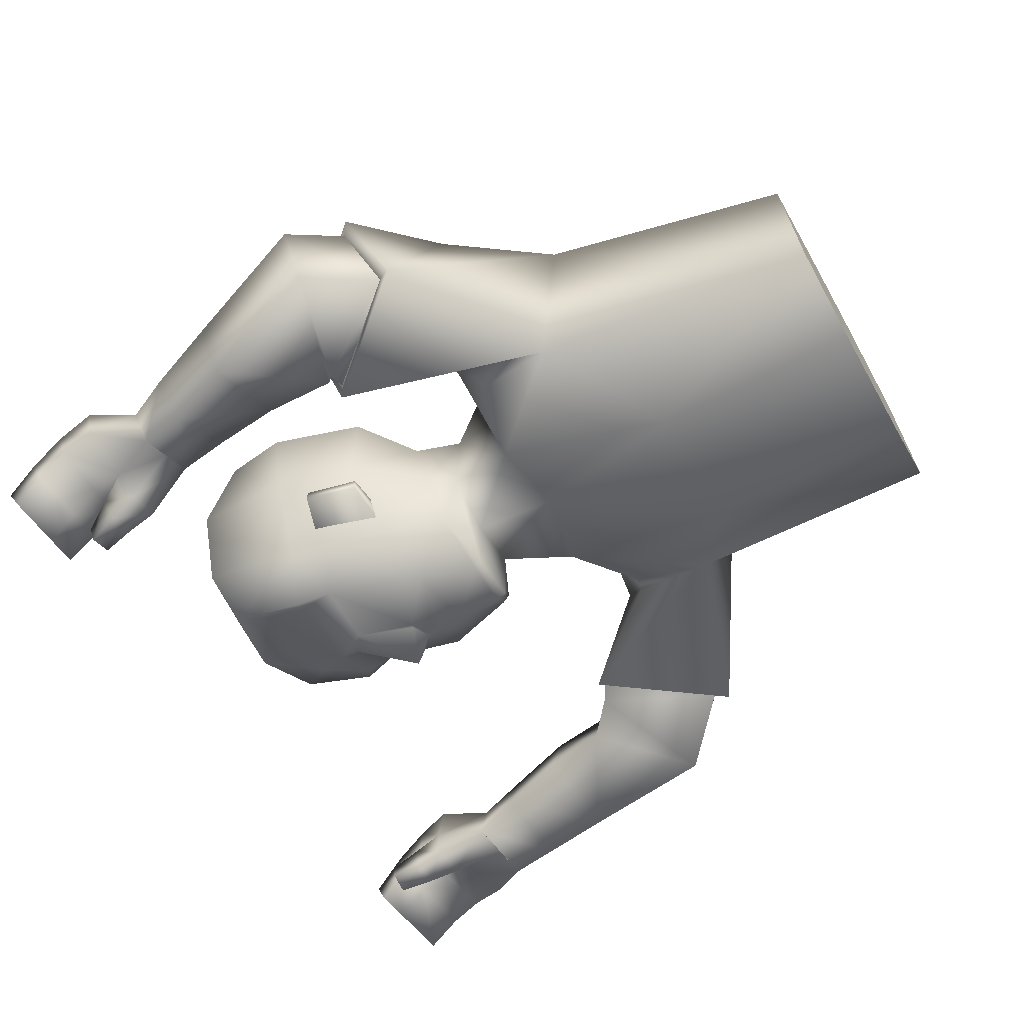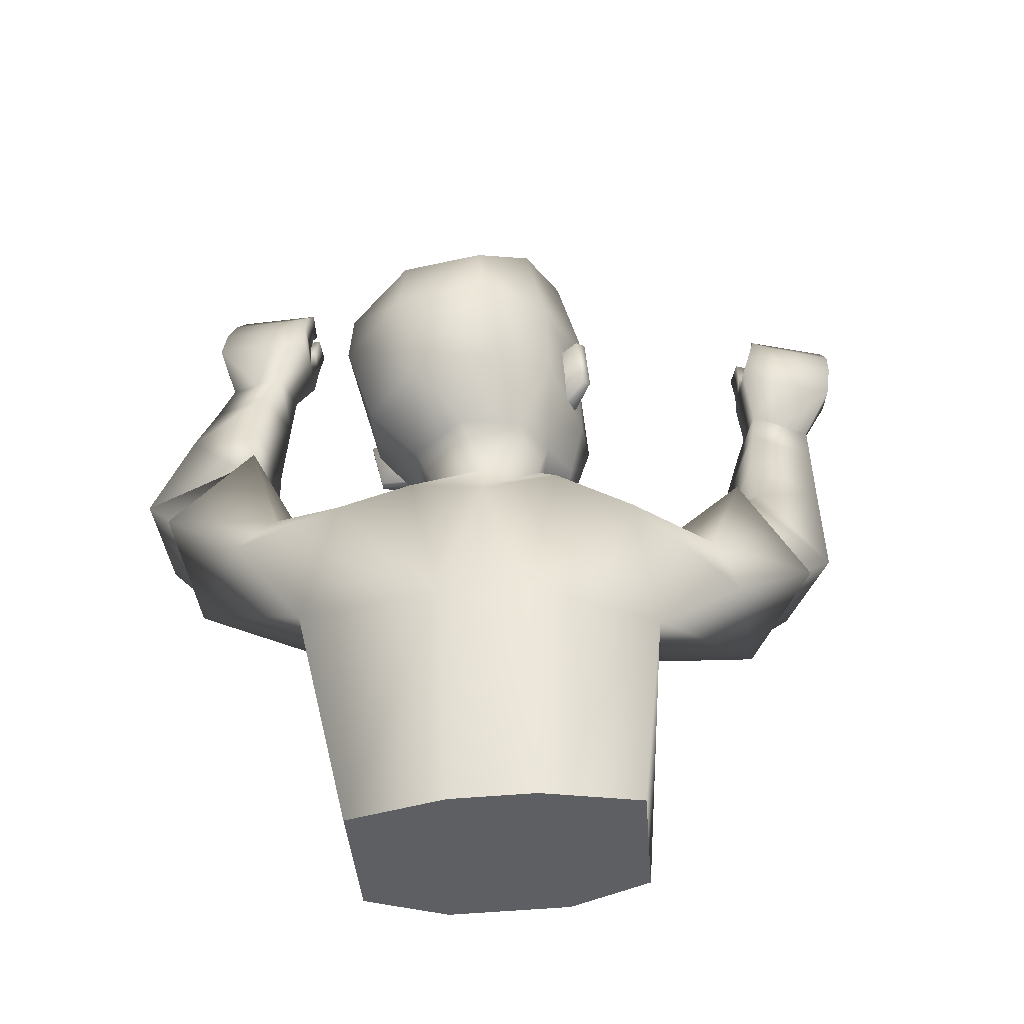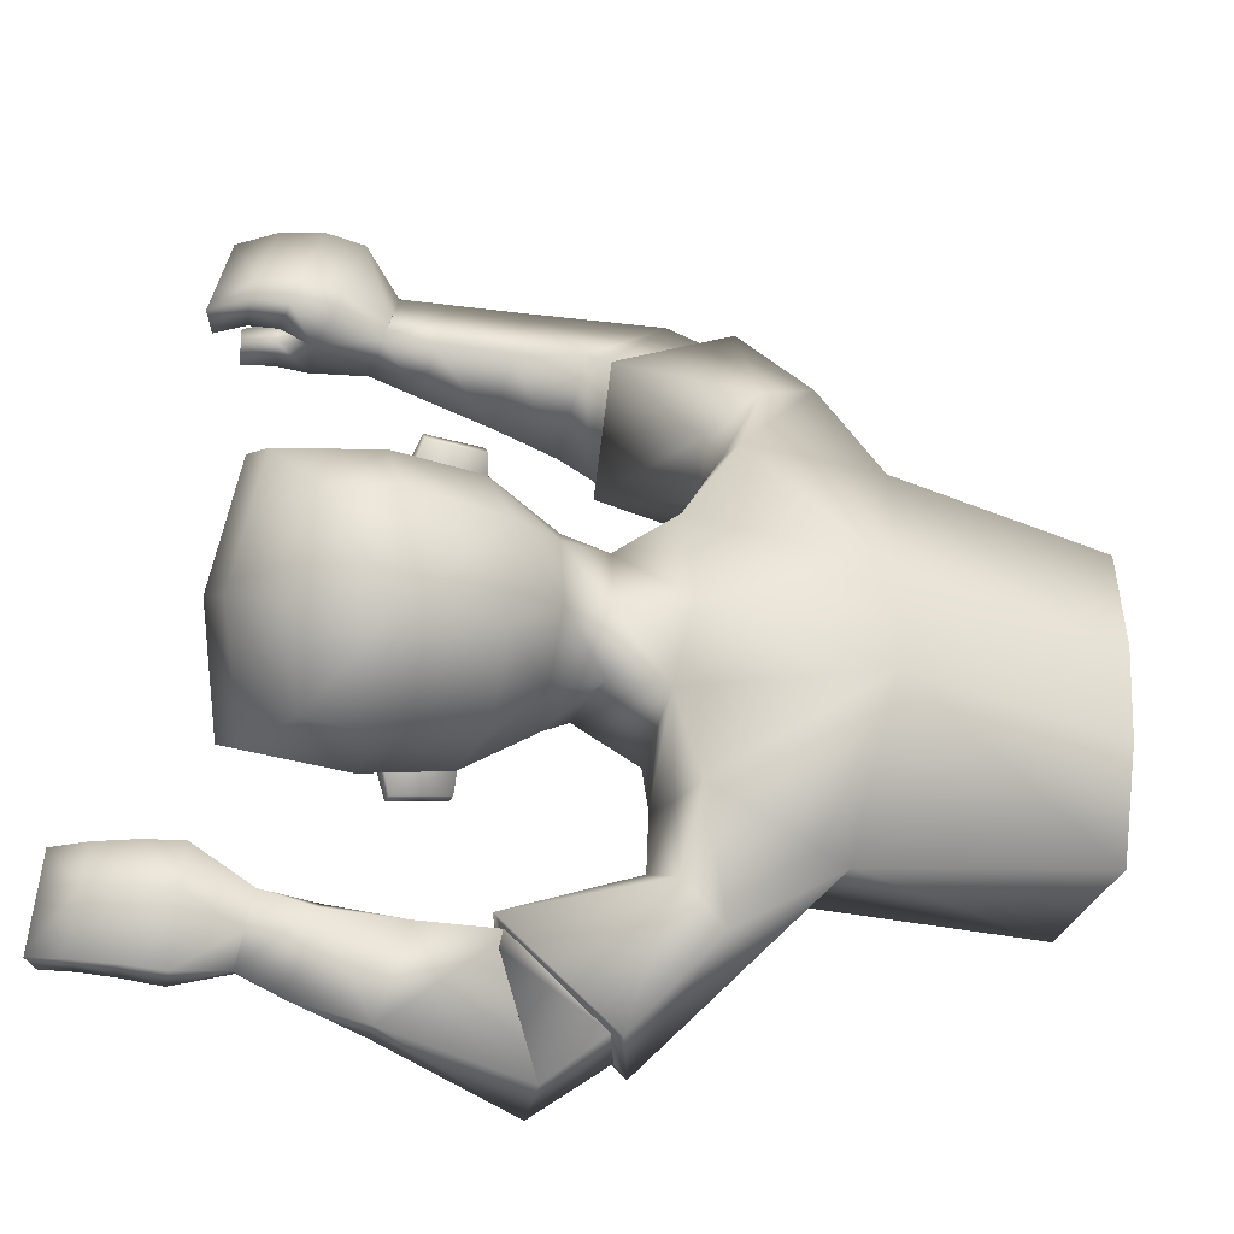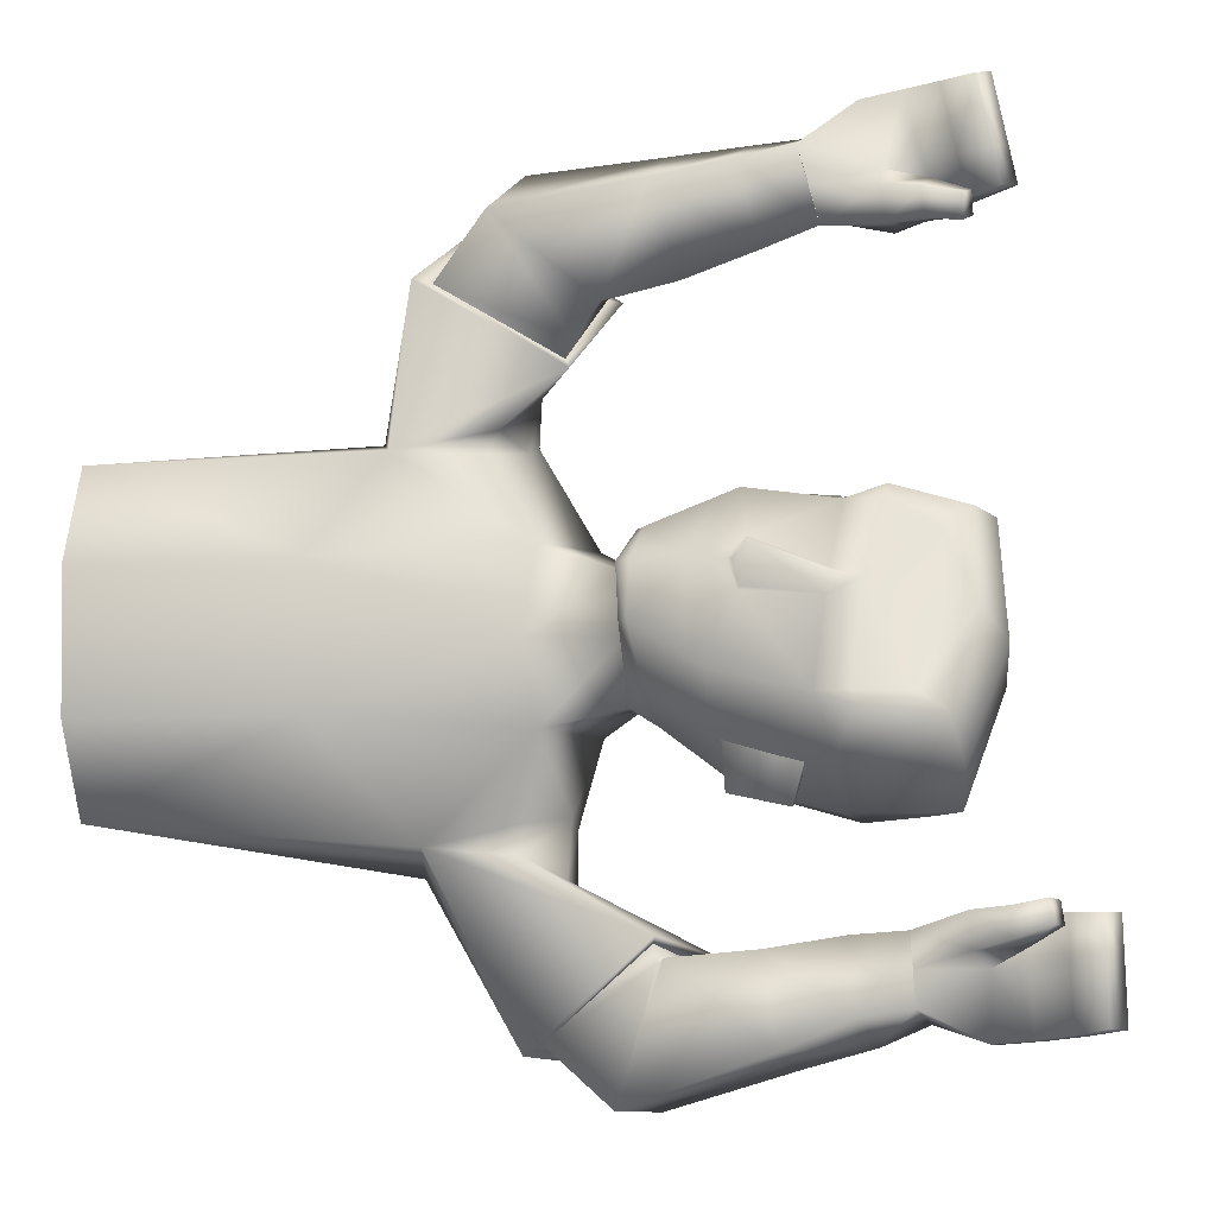
<metadata>
{"format":"obj","ext":"obj","renderer":"f3d","projection":"perspective","resolution":1024,"background":"white","views":[{"elev":-61.7,"azim":-152.6,"up":"+Y"},{"elev":51.0,"azim":-93.3,"up":"+Y"},{"elev":-34.2,"azim":162.4,"up":"+Z"},{"elev":0.1,"azim":12.3,"up":"+Z"}]}
</metadata>
<code>
v -0.02662 0.2341 0.1644
v -0.0213 0.1515 0.1683
v -0.1247 0.07277 0.1678
v -0.1702 0.2115 0.1802
v 0.02505 0.2286 0.0835
v 0.003119 0.07668 0.08989
v -0.1813 0.004716 0.07793
v -0.1522 0.2624 0.03939
v 0.3872 0.01773 0.4592
v 0.4079 0.02363 0.3697
v 0.397 -0.002911 0.3665
v 0.3767 -0.008687 0.4542
v -0.01022 0.09178 0.4001
v -0.01889 -0.009297 0.3593
v 0.07106 0.01475 0.2841
v 0.07556 0.1144 0.3282
v 0.3724 0.01206 0.3655
v 0.301 -0.003667 0.3705
v 0.3731 0.01743 0.3459
v 0.307 0.000889 0.3391
v 0.3376 0.09965 0.1059
v 0.08967 0.07287 0.09989
v 0.1238 0.2078 0.04855
v 0.07615 0.09052 0.06468
v 0.1745 0.08591 0.1354
v 0.2906 0.09389 0.127
v 0.1801 0.2685 0.01642
v 0.07154 0.1799 0.06531
v 0.2406 0.1511 0.1259
v 0.1138 0.1735 0.08061
v 0.1126 0.1301 0.1082
v 0.1783 0.1516 0.1131
v 0.2587 0.09986 0.1256
v 0.255 0.04267 0.06792
v 0.1897 0.03094 0.09211
v -0.073 0.02517 0.3031
v 0.0504 0.1373 0.2979
v -0.0505 0.1238 0.3559
v 0.03633 0.0398 0.2403
v -0.08839 0.01491 0.3065
v 0.06161 0.1501 0.2969
v -0.05982 0.1391 0.3659
v 0.04156 0.03172 0.2324
v 0.2736 0.07004 0.4442
v 0.3104 0.03785 0.3406
v 0.2802 0.03148 0.4435
v 0.3041 0.07654 0.3407
v 0.2349 -0.003917 0.4044
v 0.2501 0.05526 0.3493
v 0.2518 0.01104 0.3406
v 0.2334 0.03998 0.4145
v 0.2436 0.003659 0.373
v 0.3682 -0.006656 0.3397
v 0.4006 0.02155 0.4013
v 0.3899 -0.004929 0.3971
v 0.3004 0.03227 0.3872
v 0.2928 0.07412 0.3795
v 0.3673 -0.01238 0.3605
v 0.2419 0.04785 0.3822
v 0.313 0.06752 0.4521
v 0.3516 0.04883 0.4571
v 0.3417 0.03861 0.3526
v 0.3694 0.0246 0.3607
v 0.3466 0.02064 0.4539
v 0.315 0.03336 0.4504
v 0.3752 0.05822 0.3635
v 0.3401 0.07504 0.3535
v 0.3309 0.03699 0.3941
v 0.3601 0.0216 0.3965
v 0.3299 0.07255 0.3898
v 0.3668 0.05282 0.3969
v 0.1858 -0.006893 0.3942
v 0.1876 0.0492 0.4119
v 0.2051 0.07144 0.3405
v 0.2032 0.01541 0.3231
v 0.1161 -0.008661 0.381
v 0.1378 0.09437 0.3276
v 0.1175 0.06416 0.4074
v 0.1364 0.02044 0.3003
v 0.3368 -0.001329 0.3415
v -0.01391 0.1662 0.2163
v -0.1153 0.1896 0.2768
v 0.3341 -0.007305 0.367
v 0.3418 0.02884 0.3445
v 0.3395 0.02033 0.3773
v 0.09735 0.06719 0.1028
v 0.1863 0.2063 0.1243
v 0.1875 0.1999 0.1344
v 0.2416 0.2127 0.1219
v 0.2427 0.2063 0.132
v 0.1695 0.142 0.1253
v 0.2516 0.1601 0.1098
v 0.1916 0.2239 0.08804
v 0.176 0.1637 0.09363
v 0.2494 0.1721 0.09036
v 0.2792 0.1558 0.1348
v 0.2764 0.2347 0.08672
v 0.3727 0.2278 0.07128
v 0.2769 0.2856 0.01524
v 0.2956 0.1006 0.1382
v 0.3806 0.1625 0.1105
v 0.3361 0.2723 0.01129
v 0.3669 0.108 0.1193
v 0.005473 0.2132 -0.1621
v 0.02221 0.1265 -0.145
v -0.08839 0.04474 -0.1653
v -0.1263 0.1901 -0.2065
v -0.00964 0.0711 0.01133
v 0.01383 0.2279 -3.3e-05
v -0.1508 0.2592 -0.006862
v -0.1795 -0.00031 0.01221
v 0.03061 0.216 -0.08138
v 0.008026 0.06476 -0.06598
v -0.1778 -0.005335 -0.05351
v -0.1493 0.2554 -0.05355
v 0.4947 0.008626 -0.2941
v 0.4891 0.02326 -0.2034
v 0.4763 -0.002513 -0.201
v 0.4818 -0.01686 -0.2899
v 0.1051 0.1052 -0.39
v 0.08653 -0.000886 -0.3713
v 0.1235 0.01731 -0.2488
v 0.1323 0.1242 -0.2705
v 0.4452 0.01934 -0.2148
v 0.3737 0.002645 -0.2345
v 0.4414 0.02465 -0.1955
v 0.371 0.009365 -0.203
v 0.3278 0.0154 -0.02981
v 0.3439 0.05033 0.04168
v 0.08031 0.03056 0.07315
v 0.1225 0.2177 -0.02025
v 0.08405 0.02492 0.02268
v 0.1197 0.1648 -0.07243
v 0.07882 0.08995 -0.0493
v 0.198 -0.009678 0.08956
v 0.2836 0.0257 0.06136
v 0.1637 -0.006526 -0.01341
v 0.2792 -0.003011 -0.02901
v 0.177 0.2529 -0.07198
v 0.1698 0.1807 -0.125
v 0.0714 0.1889 0.003028
v 0.07316 0.1715 -0.0556
v 0.07849 0.07595 0.01005
v 0.2261 0.02673 -0.07434
v 0.1049 0.09507 -0.06573
v 0.1018 0.04178 -0.03457
v 0.09258 0.02645 0.0748
v 0.1655 0.04245 -0.06265
v 0.2473 0.002968 -0.0304
v 0.264 0.02576 0.06275
v 0.2534 0.02926 0.04633
v 0.1868 0.006685 0.05305
v 0.1792 0.01568 0.07518
v 0.02027 0.02601 -0.3238
v 0.1421 0.1273 -0.2717
v 0.05591 0.131 -0.3509
v 0.1137 0.02205 -0.2379
v 0.006122 0.01692 -0.3326
v 0.1535 0.1379 -0.2652
v 0.05023 0.1467 -0.3601
v 0.1177 0.01049 -0.2301
v 0.3902 0.06595 -0.3178
v 0.3821 0.0442 -0.2055
v 0.3856 0.02725 -0.3118
v 0.3873 0.08227 -0.211
v 0.3289 0.008381 -0.2824
v 0.3293 0.07793 -0.2418
v 0.3208 0.03766 -0.2237
v 0.3375 0.04795 -0.3009
v 0.3247 0.02317 -0.2529
v 0.4345 0.000677 -0.1909
v 0.4911 0.0181 -0.2353
v 0.4782 -0.007525 -0.2321
v 0.3855 0.03537 -0.2528
v 0.3885 0.07615 -0.2509
v 0.4386 -0.004975 -0.2114
v 0.3332 0.06286 -0.2714
v 0.4279 0.05522 -0.312
v 0.463 0.03532 -0.3039
v 0.4172 0.03586 -0.2063
v 0.4477 0.02053 -0.2047
v 0.4531 0.006758 -0.2995
v 0.4212 0.02102 -0.3066
v 0.4586 0.05243 -0.2083
v 0.4242 0.07169 -0.2108
v 0.4193 0.02991 -0.2487
v 0.4493 0.01441 -0.2412
v 0.4255 0.06581 -0.248
v 0.4599 0.04511 -0.2425
v 0.2824 0.004158 -0.2906
v 0.2954 0.05188 -0.3211
v 0.2832 0.09483 -0.2598
v 0.2703 0.04609 -0.2297
v 0.2187 0.003794 -0.3202
v 0.2095 0.1029 -0.2632
v 0.2292 0.07598 -0.3448
v 0.2006 0.03644 -0.2418
v 0.4027 0.004426 -0.1983
v 0.02083 0.1149 -0.1974
v -0.02275 0.1851 -0.2767
v 0.4067 -0.001943 -0.2238
v 0.4109 0.03529 -0.201
v 0.4167 0.02672 -0.2335
v 0.09173 0.0193 0.02567
v 0.1687 0.05624 -0.1173
v 0.1693 0.04429 -0.1161
v 0.2234 0.05769 -0.1277
v 0.2239 0.04575 -0.1265
v 0.1561 0.0279 -0.05856
v 0.2381 0.04438 -0.07648
v 0.1766 0.09614 -0.1176
v 0.1645 0.06534 -0.06469
v 0.2371 0.06727 -0.07852
v 0.263 0.01836 -0.0865
v 0.2602 0.09667 -0.1356
v 0.3579 0.1011 -0.1328
v 0.3879 0.1657 -0.03317
v 0.2649 0.1831 -0.1499
v 0.2686 0.2643 -0.08572
v 0.2826 -0.01035 -0.04048
v 0.3658 0.03641 -0.09244
v 0.3249 0.1769 -0.1424
v 0.3481 0.2404 -0.07669
v 0.3958 0.1007 0.006624
v 0.3764 0.05053 0.03918
v 0.3548 0.005242 -0.04617
v 0.06046 0.1274 0.3143
v 0.0454 0.03116 0.2556
v 0.1439 0.122 -0.287
v 0.1177 0.01672 -0.2537
v 0.175 0.01623 0.07515
v 0.1856 0.006013 0.04967
v 0.189 0.03343 0.09408
v -0.02331 0.195 0.1746
v -0.04648 0.1005 0.1656
v -0.05881 0.2017 0.2505
v -0.03921 0.1149 0.1867
v 0.01617 0.174 -0.1613
v -0.008037 0.07267 -0.1459
v 0.01502 0.1814 -0.2335
v -0.01197 0.07449 -0.1732
v -0.0505 0.1238 0.3559
v -0.073 0.02517 0.3031
v 0.03633 0.0398 0.2403
v 0.0504 0.1373 0.2979
v 0.05591 0.131 -0.3509
v 0.02027 0.02601 -0.3238
v 0.1137 0.02205 -0.2379
v 0.1421 0.1273 -0.2717
v 0.1192 0.02727 0.07235
v 0.1634 0.02162 0.07265
v 0.1552 0.08139 0.1272
v 0.1453 0.000152 -0.003751
v 0.1609 0.0181 0.07502
v 0.1395 0.02082 0.07489
v 0.1427 0.004808 -0.006453
v 0.1524 0.08608 0.1245
v 0.1508 0.044 0.05966
v -0.3906 0.001275 0.07255
v -0.3888 -0.00375 0.006825
v -0.3811 0.2225 0.03615
v -0.385 0.2043 0.1449
v -0.3914 0.0475 0.1567
v -0.3799 0.219 -0.009966
v -0.3871 -0.008776 -0.0589
v -0.3786 0.2155 -0.05608
v -0.3768 0.1809 -0.1608
v -0.3831 0.02413 -0.149
v -0.3906 0.001275 0.07255
v -0.3888 -0.00375 0.006825
v -0.3811 0.2225 0.03615
v -0.385 0.2043 0.1449
v -0.3871 -0.008776 -0.0589
v -0.3786 0.2155 -0.05608
v -0.3768 0.1809 -0.1608
v -0.3914 0.0475 0.1567
v -0.3799 0.219 -0.009966
v -0.3831 0.02413 -0.149
f 271 272 4
f 8 4 1
f 269 270 111
f 7 111 108
f 4 272 276
f 5 234 2
f 235 6 2
f 276 269 7
f 109 110 8
f 277 271 8
f 54 55 11
f 63 66 10
f 71 54 10
f 69 55 12
f 230 157 247
f 228 14 243
f 245 227 228
f 243 14 13
f 72 75 50
f 74 73 51
f 75 74 49
f 72 48 51
f 136 129 21
f 29 96 97
f 28 30 23
f 141 28 23
f 24 143 130
f 108 143 24
f 109 5 28
f 6 24 28
f 23 30 93
f 131 23 27
f 130 147 86
f 135 150 34
f 25 33 29
f 95 94 87
f 22 86 31
f 30 31 91
f 24 22 31
f 24 31 30
f 21 103 100
f 150 136 34
f 33 100 96
f 34 233 35
f 34 136 26
f 153 135 35
f 40 36 38
f 41 37 244
f 42 38 37
f 43 244 36
f 3 43 40
f 236 42 41
f 237 43 3
f 82 4 40
f 48 52 56
f 49 59 57
f 50 20 18
f 52 18 56
f 49 47 45
f 46 44 51
f 46 65 60
f 59 51 44
f 80 53 58
f 63 11 55
f 71 61 9
f 12 55 54
f 17 58 53
f 45 20 50
f 84 85 17
f 83 58 17
f 80 84 19
f 57 44 60
f 70 60 61
f 56 45 62
f 62 63 69
f 64 12 9
f 65 64 61
f 56 68 65
f 68 69 64
f 57 70 67
f 70 71 66
f 45 47 67
f 62 67 66
f 76 72 73
f 79 77 74
f 77 78 73
f 76 79 75
f 15 79 76
f 16 13 78
f 15 16 77
f 14 76 78
f 4 82 1
f 235 237 3
f 234 236 81
f 20 45 84
f 18 83 85
f 45 56 85
f 20 80 83
f 30 28 24
f 86 147 255
f 252 91 31
f 87 88 90
f 95 89 90
f 94 32 88
f 92 90 88
f 91 29 93
f 21 129 225
f 217 98 101
f 102 98 217
f 97 96 101
f 96 100 103
f 27 99 219
f 27 93 97
f 97 98 102
f 219 99 102
f 224 101 103
f 26 100 33
f 275 274 115
f 115 112 104
f 270 273 114
f 114 113 108
f 278 275 107
f 105 112 113
f 113 239 105
f 278 106 114
f 115 110 109
f 274 277 110
f 118 173 172
f 117 184 181
f 189 184 117
f 187 182 119
f 229 120 246
f 249 157 230
f 247 246 120
f 168 193 190
f 169 191 192
f 167 192 193
f 166 190 191
f 136 138 128
f 144 211 215
f 142 133 145
f 142 141 131
f 143 134 132
f 143 108 113
f 112 109 141
f 113 112 142
f 211 145 133
f 133 131 139
f 130 132 204
f 135 152 151
f 137 209 144
f 205 212 213
f 132 146 204
f 209 146 145
f 134 146 132
f 134 145 146
f 128 138 220
f 150 151 136
f 149 144 214
f 151 152 232
f 138 136 151
f 153 152 135
f 158 160 156
f 159 161 248
f 160 159 155
f 161 158 154
f 106 107 158
f 159 240 199
f 161 241 106
f 158 107 200
f 174 170 166
f 175 177 167
f 168 170 125
f 170 174 125
f 163 165 167
f 164 166 169
f 178 183 164
f 162 169 177
f 198 201 176
f 181 187 173
f 116 179 189
f 119 116 172
f 124 126 171
f 163 168 127
f 124 203 202
f 176 201 203
f 202 198 171
f 178 162 175
f 179 178 188
f 180 163 174
f 180 186 187
f 116 119 182
f 179 182 183
f 174 164 183
f 186 183 182
f 175 165 185
f 188 185 184
f 185 165 163
f 184 185 180
f 194 196 191
f 195 197 193
f 196 195 192
f 197 194 190
f 122 121 194
f 196 120 123
f 123 122 197
f 121 120 196
f 107 104 200
f 239 106 241
f 238 105 199
f 163 127 198
f 125 174 203
f 203 174 163
f 127 125 201
f 145 134 142
f 255 147 204
f 146 253 204
f 208 206 205
f 213 210 208
f 206 148 212
f 210 148 206
f 209 211 144
f 225 129 128
f 221 216 217
f 222 223 217
f 221 214 215
f 226 220 214
f 140 139 219
f 215 211 140
f 215 218 222
f 222 218 219
f 226 221 224
f 138 149 220
f 228 227 16
f 227 13 16
f 228 15 14
f 230 122 123
f 229 123 120
f 230 121 122
f 232 137 149
f 231 232 152
f 231 153 35
f 233 34 33
f 227 245 242
f 40 4 3
f 1 82 236
f 2 81 237
f 104 238 240
f 105 239 241
f 252 233 25
f 254 232 231
f 255 254 252
f 253 254 255
f 256 251 258
f 250 258 257
f 258 250 256
f 258 251 257
f 259 261 260
f 271 4 8
f 8 1 5
f 269 111 7
f 7 108 6
f 4 276 3
f 234 5 1
f 5 2 6
f 7 6 3
f 3 6 235
f 276 7 3
f 109 8 5
f 277 8 110
f 54 11 10
f 63 10 11
f 71 10 66
f 69 12 64
f 230 247 121
f 228 243 39
f 245 228 39
f 243 13 242
f 72 50 48
f 74 51 49
f 75 49 50
f 72 51 73
f 136 21 26
f 29 97 93
f 141 23 131
f 24 130 22
f 108 24 6
f 109 28 141
f 6 28 5
f 23 93 27
f 131 27 139
f 130 86 22
f 135 34 35
f 25 29 91
f 95 87 89
f 30 91 93
f 21 100 26
f 33 96 29
f 34 26 33
f 40 38 42
f 41 244 43
f 42 37 41
f 43 36 40
f 42 236 82
f 236 41 81
f 41 43 81
f 81 43 237
f 82 40 42
f 48 56 46
f 49 57 47
f 50 18 52
f 49 45 50
f 46 51 48
f 46 60 44
f 59 44 57
f 80 58 83
f 63 55 69
f 71 9 54
f 12 54 9
f 17 53 19
f 84 17 19
f 83 17 85
f 80 19 53
f 57 60 70
f 70 61 71
f 56 62 68
f 62 69 68
f 64 9 61
f 65 61 60
f 56 65 46
f 68 64 65
f 57 67 47
f 70 66 67
f 45 67 62
f 62 66 63
f 76 73 78
f 79 74 75
f 77 73 74
f 76 75 72
f 15 76 14
f 16 78 77
f 15 77 79
f 14 78 13
f 234 81 2
f 20 84 80
f 18 85 56
f 45 85 84
f 20 83 18
f 86 255 252
f 91 252 25
f 252 31 86
f 87 90 89
f 95 90 92
f 94 88 87
f 92 88 32
f 21 225 103
f 217 101 224
f 102 217 223
f 97 101 98
f 96 103 101
f 27 219 139
f 27 97 99
f 97 102 99
f 219 102 223
f 224 103 225
f 275 115 107
f 115 104 107
f 270 114 111
f 114 108 111
f 278 107 106
f 112 238 104
f 238 112 105
f 239 113 106
f 106 113 114
f 278 114 273
f 115 109 112
f 274 110 115
f 118 172 117
f 117 181 118
f 189 117 172
f 187 119 173
f 229 246 249
f 249 230 229
f 247 120 121
f 168 190 166
f 169 192 167
f 167 193 168
f 166 191 169
f 136 128 129
f 144 215 214
f 142 131 133
f 143 132 130
f 143 113 134
f 112 141 142
f 113 142 134
f 211 133 140
f 133 139 140
f 130 204 147
f 135 151 150
f 137 144 149
f 205 213 207
f 209 145 211
f 128 220 226
f 149 214 220
f 138 151 149
f 158 156 154
f 159 248 155
f 160 155 156
f 161 154 248
f 106 158 161
f 240 160 200
f 160 240 159
f 241 161 199
f 199 161 159
f 158 200 160
f 174 166 164
f 175 167 165
f 168 125 127
f 163 167 168
f 164 169 162
f 178 164 162
f 162 177 175
f 198 176 171
f 181 173 118
f 116 189 172
f 119 172 173
f 124 171 176
f 124 202 126
f 176 203 124
f 202 171 126
f 178 175 188
f 179 188 189
f 180 174 186
f 180 187 181
f 116 182 179
f 179 183 178
f 174 183 186
f 186 182 187
f 175 185 188
f 188 184 189
f 185 163 180
f 184 180 181
f 194 191 190
f 195 193 192
f 196 192 191
f 197 190 193
f 122 194 197
f 196 123 195
f 123 197 195
f 121 196 194
f 238 199 240
f 163 198 202
f 125 203 201
f 203 163 202
f 127 201 198
f 255 204 253
f 253 209 137
f 209 253 146
f 208 205 207
f 213 208 207
f 206 212 205
f 210 206 208
f 225 128 226
f 221 217 224
f 222 217 216
f 221 215 216
f 226 214 221
f 140 219 218
f 215 140 218
f 215 222 216
f 222 219 223
f 226 224 225
f 228 16 15
f 230 123 229
f 232 149 151
f 231 152 153
f 231 35 233
f 233 33 25
f 227 242 13
f 1 236 234
f 2 237 235
f 104 240 200
f 105 241 199
f 231 233 254
f 254 233 252
f 137 232 253
f 253 232 254
f 260 266 265
f 265 266 268
f 268 266 267
f 266 260 264
f 264 260 261
f 261 263 262
f 263 261 259

</code>
